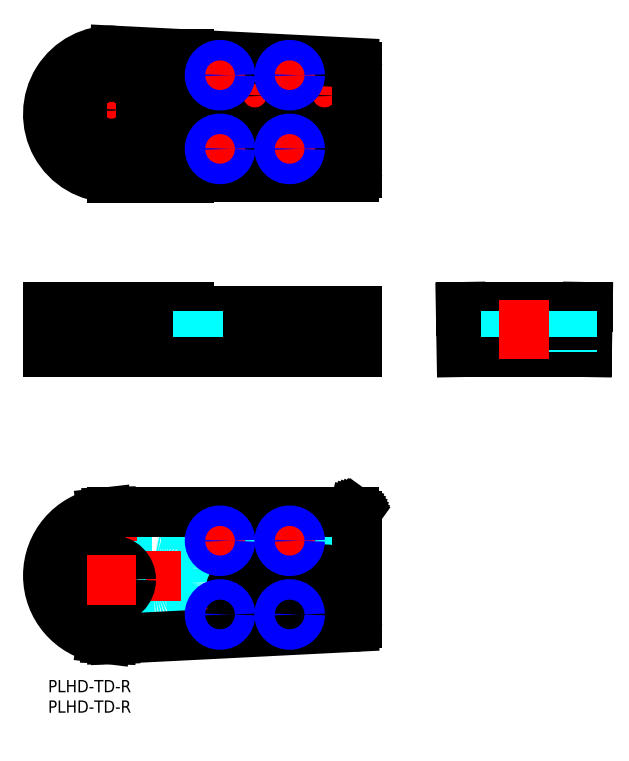
<metadata>
{"format":"dxf","ext":"dxf","renderer":"ezdxf+matplotlib","layout":"modelspace","background":"white","min_lineweight":24,"dpi":150}
</metadata>
<code>
0
SECTION
2
ENTITIES
0
LINE
8
MSM_DASHED
10
34.5
20
10.94
30
0
11
34.5
21
13.94
31
0
0
LINE
8
MSM_DASHED
10
34.5
20
24
30
0
11
34.5
21
27
31
0
0
LINE
8
MSM_DASHED
10
34.5
20
38
30
0
11
34.5
21
40.98
31
0
0
CIRCLE
8
MSM_DASHED
10
15.5
20
24.5
30
0
40
4
0
ARC
8
MSM_DASHED
10
18
20
14.11
30
0
40
1
50
180
51
272.9
0
ARC
8
MSM_DASHED
10
13
20
14.28
30
0
40
1
50
257.4
51
0
0
ARC
8
MSM_DASHED
10
35.5
20
14.99
30
0
40
1
50
272.9
51
0
0
LINE
8
MSM_DASHED
10
35.55
20
13.99
30
0
11
18.05
21
13.11
31
0
0
LINE
8
MSM_DASHED
10
14
20
15.82
30
0
11
14
21
14.28
31
0
0
LINE
8
MSM_DASHED
10
17
20
14.11
30
0
11
17
21
15.82
31
0
0
LINE
8
MSM_DASHED
10
22.64
20
19.5
30
0
11
25.5
21
19.5
31
0
0
LINE
8
MSM_DASHED
10
6.376
20
19.5
30
0
11
8.359
21
19.5
31
0
0
ARC
8
MSM_DASHED
10
13
20
15.82
30
0
40
1
50
0
51
75.52
0
ARC
8
MSM_DASHED
10
15.5
20
25.5
30
0
40
12.5
50
217.5
51
257.4
0
ARC
8
MSM_DASHED
10
6.376
20
18.5
30
0
40
1
50
90
51
217.5
0
ARC
8
MSM_DASHED
10
8.359
20
18.5
30
0
40
1
50
44.43
51
90
0
ARC
8
MSM_DASHED
10
15.5
20
25.5
30
0
40
9
50
224.4
51
255.5
0
ARC
8
MSM_DASHED
10
18
20
15.82
30
0
40
1
50
104.5
51
180
0
ARC
8
MSM_DASHED
10
15.5
20
25.5
30
0
40
9
50
284.5
51
315.6
0
ARC
8
MSM_DASHED
10
22.64
20
18.5
30
0
40
1
50
90
51
135.6
0
LINE
8
MSM_DASHED
10
36.5
20
23
30
0
11
36.5
21
14.99
31
0
0
LINE
8
MSM_DASHED
10
36.5
20
29
30
0
11
36.5
21
28
31
0
0
ARC
8
MSM_DASHED
10
32.04
20
23
30
0
40
1
50
90
51
159.1
0
ARC
8
MSM_DASHED
10
35.5
20
23
30
0
40
1
50
0
51
90
0
ARC
8
MSM_DASHED
10
25.5
20
25.5
30
0
40
6
50
270
51
339.1
0
LINE
8
MSM_DASHED
10
32.04
20
24
30
0
11
35.5
21
24
31
0
0
ARC
8
MSM_DASHED
10
35.5
20
28
30
0
40
1
50
270
51
0
0
LINE
8
MSM_DASHED
10
35.5
20
27
30
0
11
32.04
21
27
31
0
0
ARC
8
MSM_DASHED
10
32.04
20
28
30
0
40
1
50
200.9
51
270
0
ARC
8
MSM_DASHED
10
37.5
20
29
30
0
40
1
50
90
51
180
0
LINE
8
MSM_DASHED
10
71.5
20
30
30
0
11
37.5
21
30
31
0
0
ARC
8
MSM_DASHED
10
18
20
35.18
30
0
40
1
50
180
51
255.5
0
ARC
8
MSM_DASHED
10
8.359
20
32.5
30
0
40
1
50
270
51
315.6
0
ARC
8
MSM_DASHED
10
22.64
20
32.5
30
0
40
1
50
224.4
51
270
0
ARC
8
MSM_DASHED
10
15.5
20
25.5
30
0
40
9
50
104.5
51
135.6
0
LINE
8
MSM_DASHED
10
25.5
20
31.5
30
0
11
22.64
21
31.5
31
0
0
LINE
8
MSM_DASHED
10
8.359
20
31.5
30
0
11
6.376
21
31.5
31
0
0
LINE
8
MSM_DASHED
10
17
20
35.18
30
0
11
17
21
37
31
0
0
ARC
8
MSM_DASHED
10
15.5
20
25.5
30
0
40
9
50
44.43
51
75.52
0
LINE
8
MSM_DASHED
10
72.5
20
37
30
0
11
72.5
21
31
31
0
0
ARC
8
MSM_DASHED
10
13
20
35.18
30
0
40
1
50
284.5
51
0
0
ARC
8
MSM_DASHED
10
25.5
20
25.5
30
0
40
6
50
20.92
51
90
0
ARC
8
MSM_DASHED
10
6.376
20
32.5
30
0
40
1
50
142.5
51
270
0
ARC
8
MSM_DASHED
10
71.5
20
31
30
0
40
1
50
270
51
0
0
LINE
8
MSM_DASHED
10
14
20
36.72
30
0
11
14
21
35.18
31
0
0
LINE
8
MSM_DASHED
10
18
20
38
30
0
11
71.5
21
38
31
0
0
ARC
8
MSM_DASHED
10
71.5
20
37
30
0
40
1
50
0
51
90
0
ARC
8
MSM_DASHED
10
18
20
37
30
0
40
1
50
90
51
180
0
ARC
8
MSM_DASHED
10
15.5
20
25.5
30
0
40
12.5
50
102.6
51
142.5
0
ARC
8
MSM_DASHED
10
13
20
36.72
30
0
40
1
50
0
51
102.6
0
LINE
8
MSM_CENTER
10
38.87
20
16
30
0
11
45.13
21
16
31
0
0
LINE
8
MSM_CENTER
10
42
20
12.87
30
0
11
42
21
19.13
31
0
0
LINE
8
MSM_CENTER
10
55.87
20
16
30
0
11
62.13
21
16
31
0
0
LINE
8
MSM_CENTER
10
59
20
12.87
30
0
11
59
21
19.13
31
0
0
LINE
8
MSM_CENTER
10
42.94
20
21
30
0
11
58.06
21
21
31
0
0
LINE
8
MSM_CENTER
10
50.5
20
13.44
30
0
11
50.5
21
28.56
31
0
0
LINE
8
MSM_CENTER
10
59.94
20
21
30
0
11
75.06
21
21
31
0
0
LINE
8
MSM_CENTER
10
67.5
20
13.44
30
0
11
67.5
21
28.56
31
0
0
LINE
8
MSM_CENTER
10
-1.411
20
25.5
30
0
11
32.41
21
25.5
31
0
0
LINE
8
MSM_CENTER
10
15.5
20
8.589
30
0
11
15.5
21
42.41
31
0
0
CIRCLE
8
MSM_CONTINUOUS
10
67.5
20
21
30
0
40
3.25
0
CIRCLE
8
MSM_CONTINUOUS
10
50.5
20
21
30
0
40
3.25
0
CIRCLE
8
MSM_CONTINUOUS
10
15.5
20
24.5
30
0
40
2.75
0
LINE
8
MSM_CONTINUOUS
10
15.5
20
10
30
0
11
14.15
21
10.06
31
0
0
LINE
8
MSM_CONTINUOUS
10
14.15
20
10.06
30
0
11
13.07
21
10.19
31
0
0
LINE
8
MSM_CONTINUOUS
10
74.55
20
12.95
30
0
11
16.28
21
10.02
31
0
0
LINE
8
MSM_CONTINUOUS
10
16.28
20
10.02
30
0
11
15.5
21
10
31
0
0
CIRCLE
8
MSM_CONTINUOUS
10
67.5
20
21
30
0
40
5.669
0
CIRCLE
8
MSM_CONTINUOUS
10
50.5
20
21
30
0
40
5.669
0
ARC
8
MSM_CONTINUOUS
10
15.5
20
25.5
30
0
40
15.5
50
99.03
51
261
0
ARC
8
MSM_CONTINUOUS
10
74.5
20
40
30
0
40
1
50
0
51
53.9
0
CIRCLE
8
MSM_CONTINUOUS
10
42
20
16
30
0
40
2.067
0
CIRCLE
8
MSM_CONTINUOUS
10
59
20
16
30
0
40
2.067
0
CIRCLE
8
MSM_CONTINUOUS
10
42
20
34
30
0
40
2.067
0
CIRCLE
8
MSM_CONTINUOUS
10
59
20
34
30
0
40
2.067
0
CIRCLE
8
MSM_CONTINUOUS
10
50.5
20
21
30
0
40
6
0
CIRCLE
8
MSM_CONTINUOUS
10
67.5
20
21
30
0
40
6
0
CIRCLE
8
MSM_CONTINUOUS
10
15.5
20
24.5
30
0
40
4.75
0
ARC
8
MSM_CONTINUOUS
10
74.5
20
13.95
30
0
40
1
50
272.9
51
0
0
LINE
8
MSM_CONTINUOUS
10
75.5
20
40
30
0
11
75.5
21
13.95
31
0
0
LINE
8
MSM_CONTINUOUS
10
34.5
20
41
30
0
11
34.5
21
40.98
31
0
0
LINE
8
MSM_CONTINUOUS
10
15.5
20
41
30
0
11
34.5
21
41
31
0
0
LINE
8
MSM_CONTINUOUS
10
13.07
20
40.81
30
0
11
14.41
21
40.96
31
0
0
LINE
8
MSM_CONTINUOUS
10
14.41
20
40.96
30
0
11
15.5
21
41
31
0
0
LINE
8
MSM_CONTINUOUS
10
74.69
20
40.98
30
0
11
74.77
21
40.96
31
0
0
LINE
8
MSM_CONTINUOUS
10
74.77
20
40.96
30
0
11
74.85
21
40.94
31
0
0
LINE
8
MSM_CONTINUOUS
10
74.85
20
40.94
30
0
11
74.93
21
40.9
31
0
0
LINE
8
MSM_CONTINUOUS
10
74.93
20
40.9
30
0
11
75.01
21
40.86
31
0
0
LINE
8
MSM_CONTINUOUS
10
75.01
20
40.86
30
0
11
75.08
21
40.81
31
0
0
LINE
8
MSM_CONTINUOUS
10
75.08
20
40.81
30
0
11
75.09
21
40.81
31
0
0
LINE
8
MSM_CONTINUOUS
10
74.69
20
40.98
30
0
11
34.5
21
40.98
31
0
0
LINE
8
MSM_DASHED
10
39.93
20
90.08
30
0
11
39.93
21
80.08
31
0
0
LINE
8
MSM_DASHED
10
44.07
20
80.08
30
0
11
44.07
21
90.08
31
0
0
LINE
8
MSM_DASHED
10
56.93
20
90.08
30
0
11
56.93
21
80.08
31
0
0
LINE
8
MSM_DASHED
10
61.07
20
80.08
30
0
11
61.07
21
90.08
31
0
0
LINE
8
MSM_DASHED
10
64.25
20
90.08
30
0
11
64.25
21
86.58
31
0
0
LINE
8
MSM_DASHED
10
70.75
20
86.58
30
0
11
70.75
21
90.08
31
0
0
LINE
8
MSM_DASHED
10
47.25
20
90.08
30
0
11
47.25
21
86.58
31
0
0
LINE
8
MSM_DASHED
10
53.75
20
86.58
30
0
11
53.75
21
90.08
31
0
0
LINE
8
MSM_DASHED
10
55.97
20
86.58
30
0
11
45.03
21
86.58
31
0
0
ARC
8
MSM_DASHED
10
45.03
20
86.38
30
0
40
0.2
50
90
51
177
0
ARC
8
MSM_DASHED
10
55.97
20
86.38
30
0
40
0.2
50
3
51
90
0
LINE
8
MSM_DASHED
10
72.97
20
86.58
30
0
11
62.03
21
86.58
31
0
0
ARC
8
MSM_DASHED
10
62.03
20
86.38
30
0
40
0.2
50
90
51
177
0
ARC
8
MSM_DASHED
10
72.97
20
86.38
30
0
40
0.2
50
3
51
90
0
LINE
8
MSM_DASHED
10
61.83
20
86.39
30
0
11
61.5
21
80.08
31
0
0
LINE
8
MSM_DASHED
10
73.5
20
80.08
30
0
11
73.17
21
86.39
31
0
0
LINE
8
MSM_DASHED
10
44.83
20
86.39
30
0
11
44.5
21
80.08
31
0
0
LINE
8
MSM_DASHED
10
56.5
20
80.08
30
0
11
56.17
21
86.39
31
0
0
LINE
8
MSM_DASHED
10
12.75
20
88.58
30
0
11
12.75
21
85.58
31
0
0
LINE
8
MSM_DASHED
10
18.25
20
85.58
30
0
11
18.25
21
88.58
31
0
0
LINE
8
MSM_DASHED
10
11.5
20
91.08
30
0
11
11.5
21
88.58
31
0
0
LINE
8
MSM_DASHED
10
19.5
20
88.58
30
0
11
19.5
21
91.08
31
0
0
LINE
8
MSM_DASHED
10
19.5
20
88.58
30
0
11
11.5
21
88.58
31
0
0
LINE
8
MSM_DASHED
10
10.75
20
85.58
30
0
11
10.75
21
80.08
31
0
0
LINE
8
MSM_DASHED
10
20.25
20
80.08
30
0
11
20.25
21
85.58
31
0
0
LINE
8
MSM_DASHED
10
20.25
20
85.58
30
0
11
10.75
21
85.58
31
0
0
LINE
8
MSM_DASHED
10
5.376
20
91.08
30
0
11
5.376
21
83.08
31
0
0
LINE
8
MSM_DASHED
10
5.376
20
83.08
30
0
11
14
21
83.08
31
0
0
LINE
8
MSM_DASHED
10
14
20
83.08
30
0
11
14
21
91.08
31
0
0
LINE
8
MSM_DASHED
10
17
20
83.08
30
0
11
17
21
91.08
31
0
0
LINE
8
MSM_DASHED
10
17
20
83.08
30
0
11
72.5
21
83.08
31
0
0
LINE
8
MSM_DASHED
10
72.5
20
83.08
30
0
11
72.5
21
90.08
31
0
0
LINE
8
MSM_DASHED
10
61.5
20
80.08
30
0
11
61.5
21
90.08
31
0
0
LINE
8
MSM_DASHED
10
56.5
20
80.08
30
0
11
56.5
21
90.08
31
0
0
LINE
8
MSM_DASHED
10
44.5
20
80.08
30
0
11
44.5
21
90.08
31
0
0
LINE
8
MSM_DASHED
10
39.5
20
80.08
30
0
11
39.5
21
90.08
31
0
0
LINE
8
MSM_CENTER
10
15.5
20
92.84
30
0
11
15.5
21
78.32
31
0
0
LINE
8
MSM_CENTER
10
67.5
20
92.34
30
0
11
67.5
21
77.82
31
0
0
LINE
8
MSM_CENTER
10
50.5
20
92.34
30
0
11
50.5
21
77.82
31
0
0
LINE
8
MSM_CENTER
10
59
20
92.34
30
0
11
59
21
77.82
31
0
0
LINE
8
MSM_CENTER
10
42
20
92.34
30
0
11
42
21
77.82
31
0
0
LINE
8
MSM_CONTINUOUS
10
34.5
20
90.08
30
0
11
75.5
21
90.08
31
0
0
LINE
8
MSM_CONTINUOUS
10
75.5
20
90.08
30
0
11
75.5
21
80.08
31
0
0
LINE
8
MSM_CONTINUOUS
10
-8.3e-15
20
91.08
30
0
11
-8.3e-15
21
80.08
31
0
0
LINE
8
MSM_CONTINUOUS
10
-8.3e-15
20
91.08
30
0
11
34.5
21
91.08
31
0
0
LINE
8
MSM_CONTINUOUS
10
-8.3e-15
20
80.08
30
0
11
75.5
21
80.08
31
0
0
LINE
8
MSM_CONTINUOUS
10
34.5
20
91.08
30
0
11
34.5
21
90.08
31
0
0
LINE
8
MSM_DASHED
10
128.7
20
83.08
30
0
11
128.7
21
91.08
31
0
0
LINE
8
MSM_DASHED
10
114.6
20
88.58
30
0
11
114.6
21
85.58
31
0
0
LINE
8
MSM_DASHED
10
120.1
20
85.58
30
0
11
120.1
21
88.58
31
0
0
LINE
8
MSM_DASHED
10
121.3
20
88.58
30
0
11
113.3
21
88.58
31
0
0
LINE
8
MSM_DASHED
10
113.3
20
91.08
30
0
11
113.3
21
88.58
31
0
0
LINE
8
MSM_DASHED
10
121.3
20
88.58
30
0
11
121.3
21
91.08
31
0
0
LINE
8
MSM_DASHED
10
122.1
20
85.58
30
0
11
112.6
21
85.58
31
0
0
LINE
8
MSM_DASHED
10
112.6
20
85.58
30
0
11
112.6
21
80.08
31
0
0
LINE
8
MSM_DASHED
10
122.1
20
80.08
30
0
11
122.1
21
85.58
31
0
0
LINE
8
MSM_DASHED
10
114.8
20
83.08
30
0
11
114.8
21
90.08
31
0
0
LINE
8
MSM_DASHED
10
117.8
20
83.08
30
0
11
128.7
21
83.08
31
0
0
LINE
8
MSM_DASHED
10
117.8
20
83.08
30
0
11
117.8
21
90.08
31
0
0
LINE
8
MSM_DASHED
10
123.7
20
90.08
30
0
11
123.7
21
80.08
31
0
0
LINE
8
MSM_DASHED
10
105.7
20
83.08
30
0
11
105.7
21
80.08
31
0
0
LINE
8
MSM_DASHED
10
109.9
20
80.08
30
0
11
109.9
21
83.08
31
0
0
LINE
8
MSM_DASHED
10
103.8
20
83.08
30
0
11
114.8
21
83.08
31
0
0
LINE
8
MSM_DASHED
10
103.8
20
83.08
30
0
11
103.8
21
90.08
31
0
0
LINE
8
MSM_DASHED
10
126.3
20
86.58
30
0
11
115.3
21
86.58
31
0
0
ARC
8
MSM_DASHED
10
115.3
20
86.38
30
0
40
0.2
50
90
51
177
0
ARC
8
MSM_DASHED
10
126.3
20
86.38
30
0
40
0.2
50
3
51
90
0
LINE
8
MSM_DASHED
10
115.1
20
86.39
30
0
11
114.8
21
80.08
31
0
0
LINE
8
MSM_DASHED
10
126.8
20
80.08
30
0
11
126.5
21
86.39
31
0
0
LINE
8
MSM_DASHED
10
110.3
20
80.08
30
0
11
110.3
21
83.08
31
0
0
LINE
8
MSM_DASHED
10
105.3
20
80.08
30
0
11
105.3
21
83.08
31
0
0
LINE
8
MSM_DASHED
10
128.3
20
80.08
30
0
11
128.3
21
90.08
31
0
0
LINE
8
MSM_DASHED
10
123.3
20
80.08
30
0
11
123.3
21
90.08
31
0
0
LINE
8
MSM_CENTER
10
117.3
20
92.84
30
0
11
117.3
21
78.32
31
0
0
LINE
8
MSM_CENTER
10
120.8
20
91.88
30
0
11
120.8
21
78.32
31
0
0
LINE
8
MSM_CENTER
10
107.8
20
84.88
30
0
11
107.8
21
78.28
31
0
0
LINE
8
MSM_CENTER
10
125.8
20
91.84
30
0
11
125.8
21
78.32
31
0
0
LINE
8
MSM_CONTINUOUS
10
100.8
20
91.08
30
0
11
131.8
21
91.08
31
0
0
LINE
8
MSM_CONTINUOUS
10
131.6
20
80.08
30
0
11
131.8
21
91.08
31
0
0
LINE
8
MSM_CONTINUOUS
10
127.9
20
90.08
30
0
11
127.9
21
91.08
31
0
0
LINE
8
MSM_CONTINUOUS
10
117.8
20
91.08
30
0
11
117.8
21
90.08
31
0
0
LINE
8
MSM_CONTINUOUS
10
114.8
20
90.08
30
0
11
114.8
21
91.08
31
0
0
LINE
8
MSM_CONTINUOUS
10
100.8
20
91.08
30
0
11
101
21
80.08
31
0
0
LINE
8
MSM_CONTINUOUS
10
103.8
20
91.08
30
0
11
103.8
21
90.08
31
0
0
LINE
8
MSM_CONTINUOUS
10
130.9
20
91.08
30
0
11
130.9
21
90.08
31
0
0
LINE
8
MSM_CONTINUOUS
10
128.8
20
90.08
30
0
11
128.8
21
80.08
31
0
0
LINE
8
MSM_CONTINUOUS
10
100.8
20
90.08
30
0
11
130.9
21
90.08
31
0
0
LINE
8
MSM_CONTINUOUS
10
101
20
80.08
30
0
11
131.6
21
80.08
31
0
0
CIRCLE
8
MSM_DASHED
10
50.5
20
142.7
30
0
40
6
0
CIRCLE
8
MSM_DASHED
10
67.5
20
142.7
30
0
40
6
0
CIRCLE
8
MSM_DASHED
10
15.5
20
139.2
30
0
40
4.75
0
CIRCLE
8
MSM_DASHED
10
67.5
20
142.7
30
0
40
5.669
0
CIRCLE
8
MSM_DASHED
10
50.5
20
142.7
30
0
40
5.669
0
LINE
8
MSM_CENTER
10
42.94
20
142.7
30
0
11
58.06
21
142.7
31
0
0
LINE
8
MSM_CENTER
10
50.5
20
135.1
30
0
11
50.5
21
150.3
31
0
0
LINE
8
MSM_CENTER
10
59.94
20
142.7
30
0
11
75.06
21
142.7
31
0
0
LINE
8
MSM_CENTER
10
67.5
20
135.1
30
0
11
67.5
21
150.3
31
0
0
LINE
8
MSM_CENTER
10
9.515
20
139.2
30
0
11
21.48
21
139.2
31
0
0
LINE
8
MSM_CENTER
10
-0.775
20
138.2
30
0
11
31.78
21
138.2
31
0
0
LINE
8
MSM_CENTER
10
15.5
20
121.9
30
0
11
15.5
21
154.5
31
0
0
CIRCLE
8
MSM_CONTINUOUS
10
59
20
129.7
30
0
40
2.067
0
CIRCLE
8
MSM_CONTINUOUS
10
42
20
129.7
30
0
40
2.067
0
CIRCLE
8
MSM_CONTINUOUS
10
15.5
20
139.2
30
0
40
2.75
0
LINE
8
MSM_CONTINUOUS
10
32.04
20
136.7
30
0
11
35.5
21
136.7
31
0
0
LINE
8
MSM_CONTINUOUS
10
74.69
20
122.7
30
0
11
34.5
21
122.7
31
0
0
LINE
8
MSM_CONTINUOUS
10
71.5
20
125.7
30
0
11
18
21
125.7
31
0
0
LINE
8
MSM_CONTINUOUS
10
74.55
20
150.7
30
0
11
16.28
21
153.7
31
0
0
LINE
8
MSM_CONTINUOUS
10
18.05
20
150.6
30
0
11
35.55
21
149.7
31
0
0
LINE
8
MSM_CONTINUOUS
10
35.5
20
139.7
30
0
11
32.04
21
139.7
31
0
0
CIRCLE
8
MSM_CONTINUOUS
10
42
20
147.7
30
0
40
2.067
0
CIRCLE
8
MSM_CONTINUOUS
10
59
20
147.7
30
0
40
2.067
0
CIRCLE
8
MSM_CONTINUOUS
10
50.5
20
142.7
30
0
40
3.25
0
CIRCLE
8
MSM_CONTINUOUS
10
67.5
20
142.7
30
0
40
3.25
0
ARC
8
MSM_CONTINUOUS
10
74.5
20
123.7
30
0
40
1
50
280.7
51
0
0
LINE
8
MSM_CONTINUOUS
10
75.5
20
149.8
30
0
11
75.5
21
123.7
31
0
0
ARC
8
MSM_CONTINUOUS
10
74.5
20
149.8
30
0
40
1
50
0
51
87.12
0
ARC
8
MSM_CONTINUOUS
10
35.5
20
148.7
30
0
40
1
50
0
51
87.12
0
LINE
8
MSM_CONTINUOUS
10
36.5
20
148.7
30
0
11
36.5
21
140.7
31
0
0
ARC
8
MSM_CONTINUOUS
10
35.5
20
140.7
30
0
40
1
50
270
51
0
0
ARC
8
MSM_CONTINUOUS
10
35.5
20
135.7
30
0
40
1
50
0
51
90
0
LINE
8
MSM_CONTINUOUS
10
36.5
20
135.7
30
0
11
36.5
21
134.7
31
0
0
ARC
8
MSM_CONTINUOUS
10
37.5
20
134.7
30
0
40
1
50
180
51
270
0
LINE
8
MSM_CONTINUOUS
10
37.5
20
133.7
30
0
11
71.5
21
133.7
31
0
0
ARC
8
MSM_CONTINUOUS
10
71.5
20
132.7
30
0
40
1
50
0
51
90
0
LINE
8
MSM_CONTINUOUS
10
72.5
20
132.7
30
0
11
72.5
21
126.7
31
0
0
ARC
8
MSM_CONTINUOUS
10
71.5
20
126.7
30
0
40
1
50
270
51
0
0
ARC
8
MSM_CONTINUOUS
10
15.5
20
138.2
30
0
40
15.5
50
87.12
51
270
0
LINE
8
MSM_CONTINUOUS
10
34.5
20
139.7
30
0
11
34.5
21
136.7
31
0
0
LINE
8
MSM_CONTINUOUS
10
34.5
20
125.7
30
0
11
34.5
21
122.7
31
0
0
CIRCLE
8
MSM_CONTINUOUS
10
15.5
20
139.2
30
0
40
4
0
ARC
8
MSM_CONTINUOUS
10
25.5
20
138.2
30
0
40
6
50
270
51
339.1
0
LINE
8
MSM_CONTINUOUS
10
15.5
20
122.7
30
0
11
34.5
21
122.7
31
0
0
ARC
8
MSM_CONTINUOUS
10
22.64
20
131.2
30
0
40
1
50
90
51
135.6
0
ARC
8
MSM_CONTINUOUS
10
15.5
20
138.2
30
0
40
9
50
284.5
51
315.6
0
ARC
8
MSM_CONTINUOUS
10
18
20
128.5
30
0
40
1
50
104.5
51
180
0
LINE
8
MSM_CONTINUOUS
10
17
20
128.5
30
0
11
17
21
126.7
31
0
0
ARC
8
MSM_CONTINUOUS
10
18
20
126.7
30
0
40
1
50
180
51
270
0
ARC
8
MSM_CONTINUOUS
10
13
20
127
30
0
40
1
50
257.4
51
0
0
LINE
8
MSM_CONTINUOUS
10
34.5
20
152.8
30
0
11
34.5
21
149.8
31
0
0
LINE
8
MSM_CONTINUOUS
10
25.5
20
132.2
30
0
11
22.64
21
132.2
31
0
0
ARC
8
MSM_CONTINUOUS
10
32.04
20
135.7
30
0
40
1
50
90
51
159.1
0
ARC
8
MSM_CONTINUOUS
10
32.04
20
140.7
30
0
40
1
50
200.9
51
270
0
ARC
8
MSM_CONTINUOUS
10
25.5
20
138.2
30
0
40
6
50
20.92
51
90
0
LINE
8
MSM_CONTINUOUS
10
22.64
20
144.2
30
0
11
25.5
21
144.2
31
0
0
ARC
8
MSM_CONTINUOUS
10
22.64
20
145.2
30
0
40
1
50
224.4
51
270
0
ARC
8
MSM_CONTINUOUS
10
15.5
20
138.2
30
0
40
9
50
44.43
51
75.52
0
ARC
8
MSM_CONTINUOUS
10
18
20
147.9
30
0
40
1
50
180
51
255.5
0
LINE
8
MSM_CONTINUOUS
10
17
20
149.6
30
0
11
17
21
147.9
31
0
0
ARC
8
MSM_CONTINUOUS
10
18
20
149.6
30
0
40
1
50
87.12
51
180
0
LINE
8
MSM_CONTINUOUS
10
8.359
20
132.2
30
0
11
6.376
21
132.2
31
0
0
ARC
8
MSM_CONTINUOUS
10
8.359
20
131.2
30
0
40
1
50
44.43
51
90
0
ARC
8
MSM_CONTINUOUS
10
15.5
20
138.2
30
0
40
9
50
224.4
51
255.5
0
ARC
8
MSM_CONTINUOUS
10
13
20
128.5
30
0
40
1
50
0
51
75.52
0
LINE
8
MSM_CONTINUOUS
10
14
20
127
30
0
11
14
21
128.5
31
0
0
ARC
8
MSM_CONTINUOUS
10
15.5
20
138.2
30
0
40
12.5
50
217.5
51
257.4
0
ARC
8
MSM_CONTINUOUS
10
6.376
20
131.2
30
0
40
1
50
90
51
217.5
0
ARC
8
MSM_CONTINUOUS
10
15.5
20
138.2
30
0
40
12.5
50
102.6
51
142.5
0
ARC
8
MSM_CONTINUOUS
10
13
20
149.4
30
0
40
1
50
0
51
102.6
0
LINE
8
MSM_CONTINUOUS
10
14
20
147.9
30
0
11
14
21
149.4
31
0
0
ARC
8
MSM_CONTINUOUS
10
13
20
147.9
30
0
40
1
50
284.5
51
0
0
ARC
8
MSM_CONTINUOUS
10
15.5
20
138.2
30
0
40
9
50
104.5
51
135.6
0
ARC
8
MSM_CONTINUOUS
10
8.359
20
145.2
30
0
40
1
50
270
51
315.6
0
LINE
8
MSM_CONTINUOUS
10
6.376
20
144.2
30
0
11
8.359
21
144.2
31
0
0
ARC
8
MSM_CONTINUOUS
10
6.376
20
145.2
30
0
40
1
50
142.5
51
270
0
CIRCLE
8
MSM_NARROW
10
59
20
16
30
0
40
2.5
0
CIRCLE
8
MSM_NARROW
10
42
20
16
30
0
40
2.5
0
LINE
8
MSM_CENTER
10
55.87
20
34
30
0
11
62.13
21
34
31
0
0
LINE
8
MSM_CENTER
10
59
20
30.87
30
0
11
59
21
37.13
31
0
0
CIRCLE
8
MSM_NARROW
10
59
20
34
30
0
40
2.5
0
LINE
8
MSM_CENTER
10
38.87
20
34
30
0
11
45.13
21
34
31
0
0
LINE
8
MSM_CENTER
10
42
20
30.87
30
0
11
42
21
37.13
31
0
0
CIRCLE
8
MSM_NARROW
10
42
20
34
30
0
40
2.5
0
LINE
8
MSM_CENTER
10
55.87
20
129.7
30
0
11
62.13
21
129.7
31
0
0
LINE
8
MSM_CENTER
10
59
20
126.6
30
0
11
59
21
132.8
31
0
0
CIRCLE
8
MSM_NARROW
10
59
20
129.7
30
0
40
2.5
0
LINE
8
MSM_CENTER
10
38.87
20
129.7
30
0
11
45.13
21
129.7
31
0
0
LINE
8
MSM_CENTER
10
42
20
126.6
30
0
11
42
21
132.8
31
0
0
CIRCLE
8
MSM_NARROW
10
42
20
129.7
30
0
40
2.5
0
LINE
8
MSM_CENTER
10
38.87
20
147.7
30
0
11
45.13
21
147.7
31
0
0
LINE
8
MSM_CENTER
10
42
20
144.6
30
0
11
42
21
150.8
31
0
0
CIRCLE
8
MSM_NARROW
10
42
20
147.7
30
0
40
2.5
0
LINE
8
MSM_CENTER
10
55.87
20
147.7
30
0
11
62.13
21
147.7
31
0
0
LINE
8
MSM_CENTER
10
59
20
144.6
30
0
11
59
21
150.8
31
0
0
CIRCLE
8
MSM_NARROW
10
59
20
147.7
30
0
40
2.5
0
LINE
8
MSM_CENTER
10
9.515
20
24.5
30
0
11
21.48
21
24.5
31
0
0
LINE
8
MSM_DASHED
10
36.5
20
90.08
30
0
11
36.5
21
83.08
31
0
0
LINE
8
MSM_DASHED
10
127.9
20
90.08
30
0
11
127.9
21
80.08
31
0
0
LINE
8
MSM_DASHED
10
117.5
20
90.08
30
0
11
117.5
21
85.58
31
0
0
LINE
8
MSM_DASHED
10
124
20
90.08
30
0
11
124
21
86.58
31
0
0
LINE
8
MSM_DASHED
10
111.8
20
90.08
30
0
11
111.8
21
83.08
31
0
0
LINE
8
MSM_CENTER
10
116.3
20
92.84
30
0
11
116.3
21
78.32
31
0
0
TEXT
8
MSM_PART_NUMBER
10
0
20
-8
30
0
40
3
1
PLHD-TD-R
0
TEXT
8
MSM_PART_NUMBER
10
0
20
-3
30
0
40
3
1
PLHD-TD-R
0
VIEWPORT
8
0
10
266.7
20
179.6
30
0
40
853.3
41
558.3
68
     1
69
     1
0
VIEWPORT
8
DEFPOINTS
10
143.6
20
105.4
30
0
40
287.2
41
189.7
68
     2
69
     2
0
ENDSEC
0
EOF

</code>
